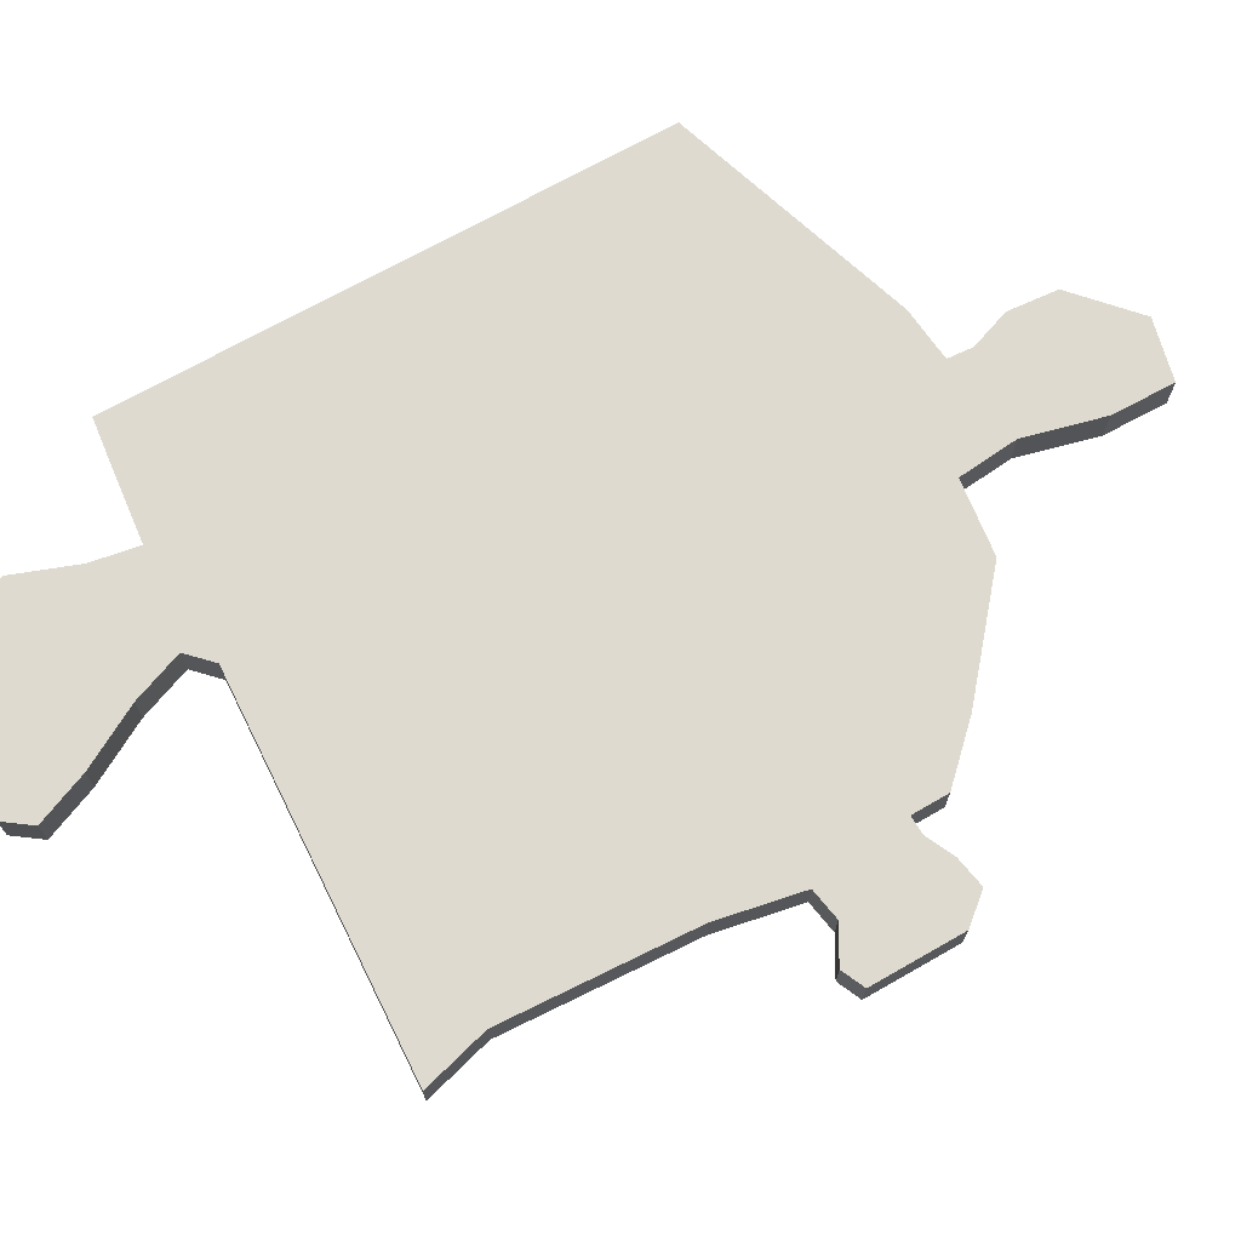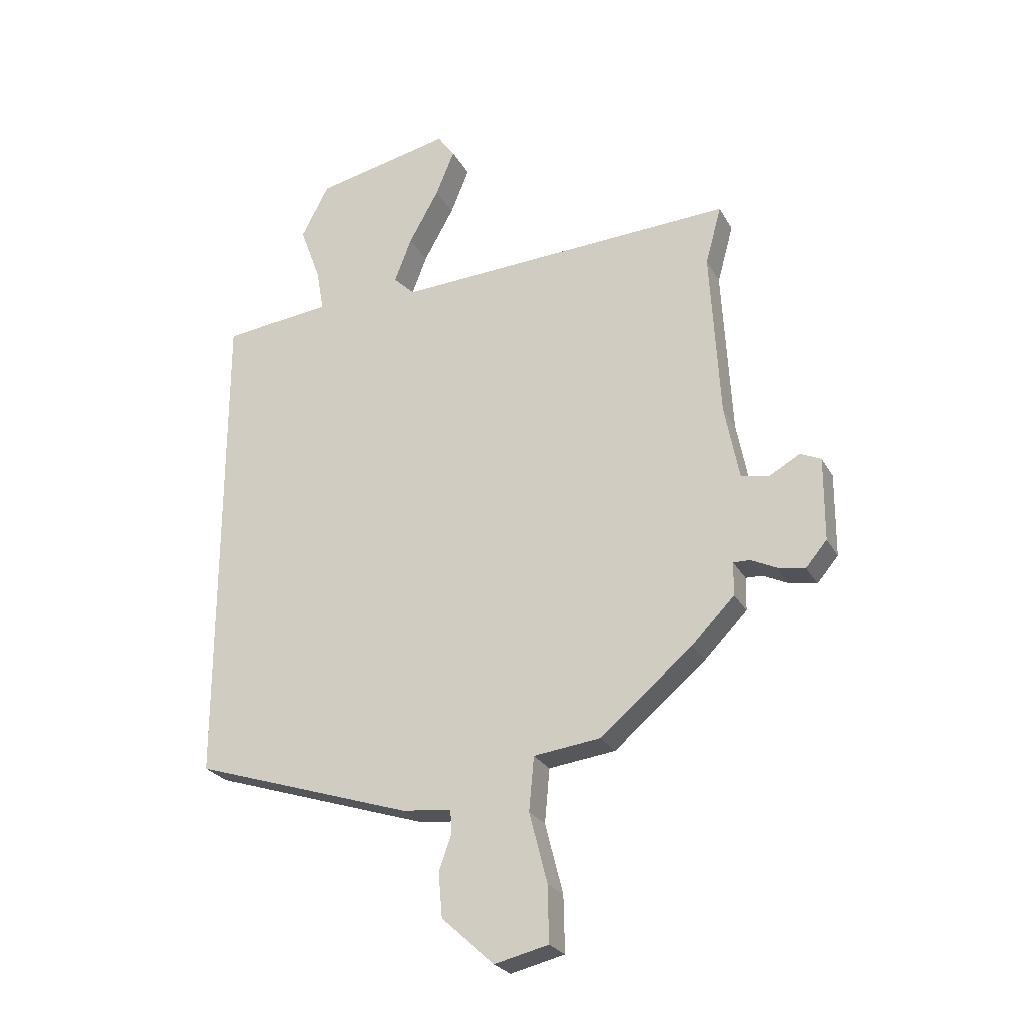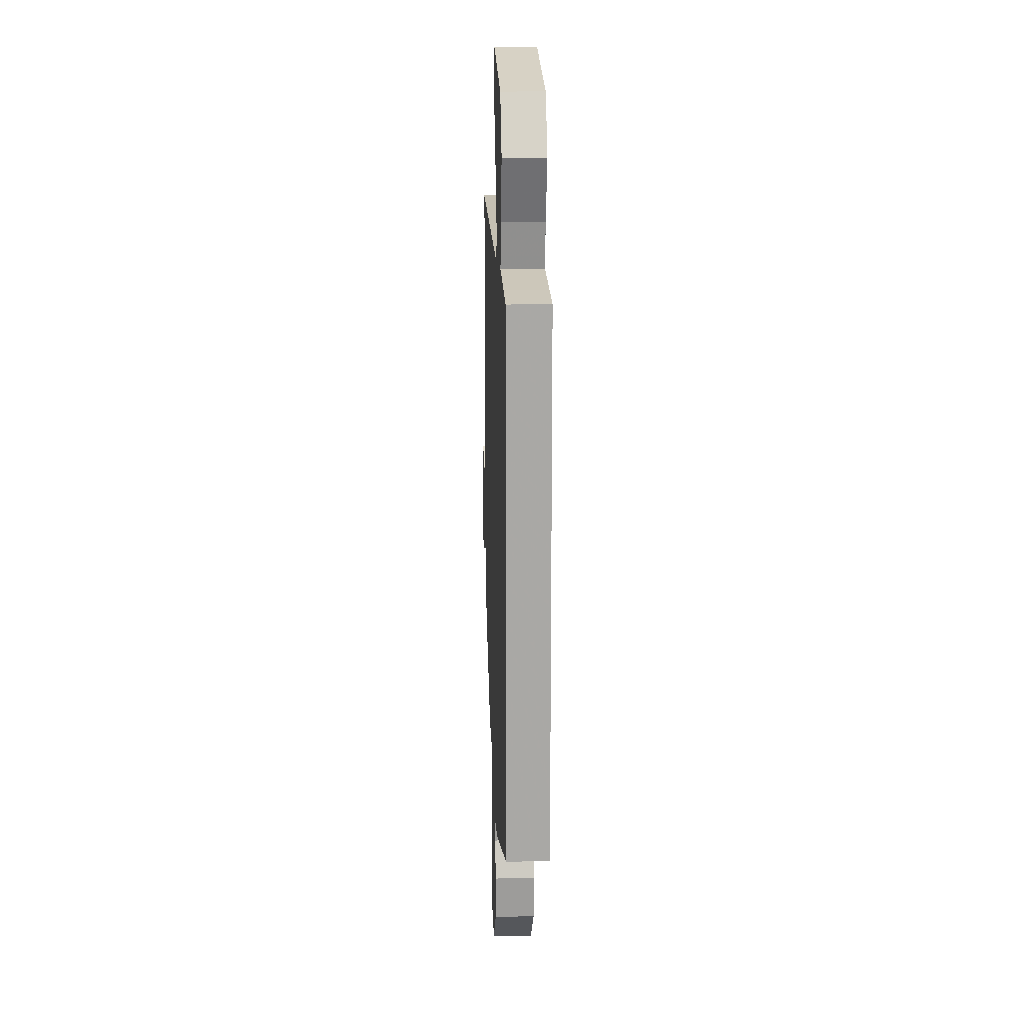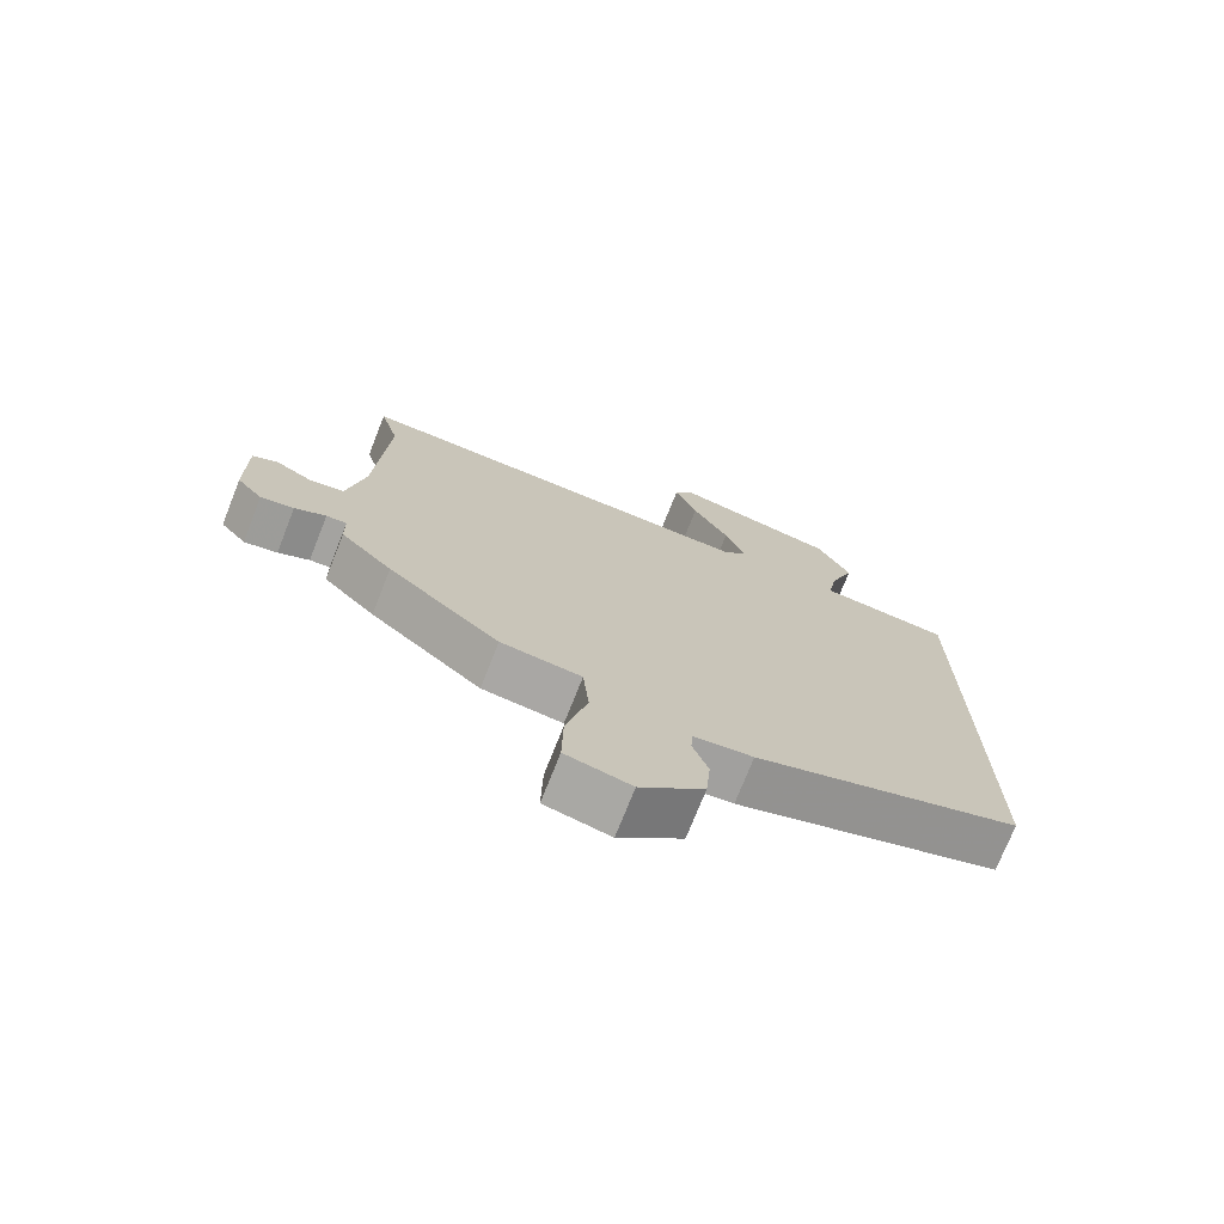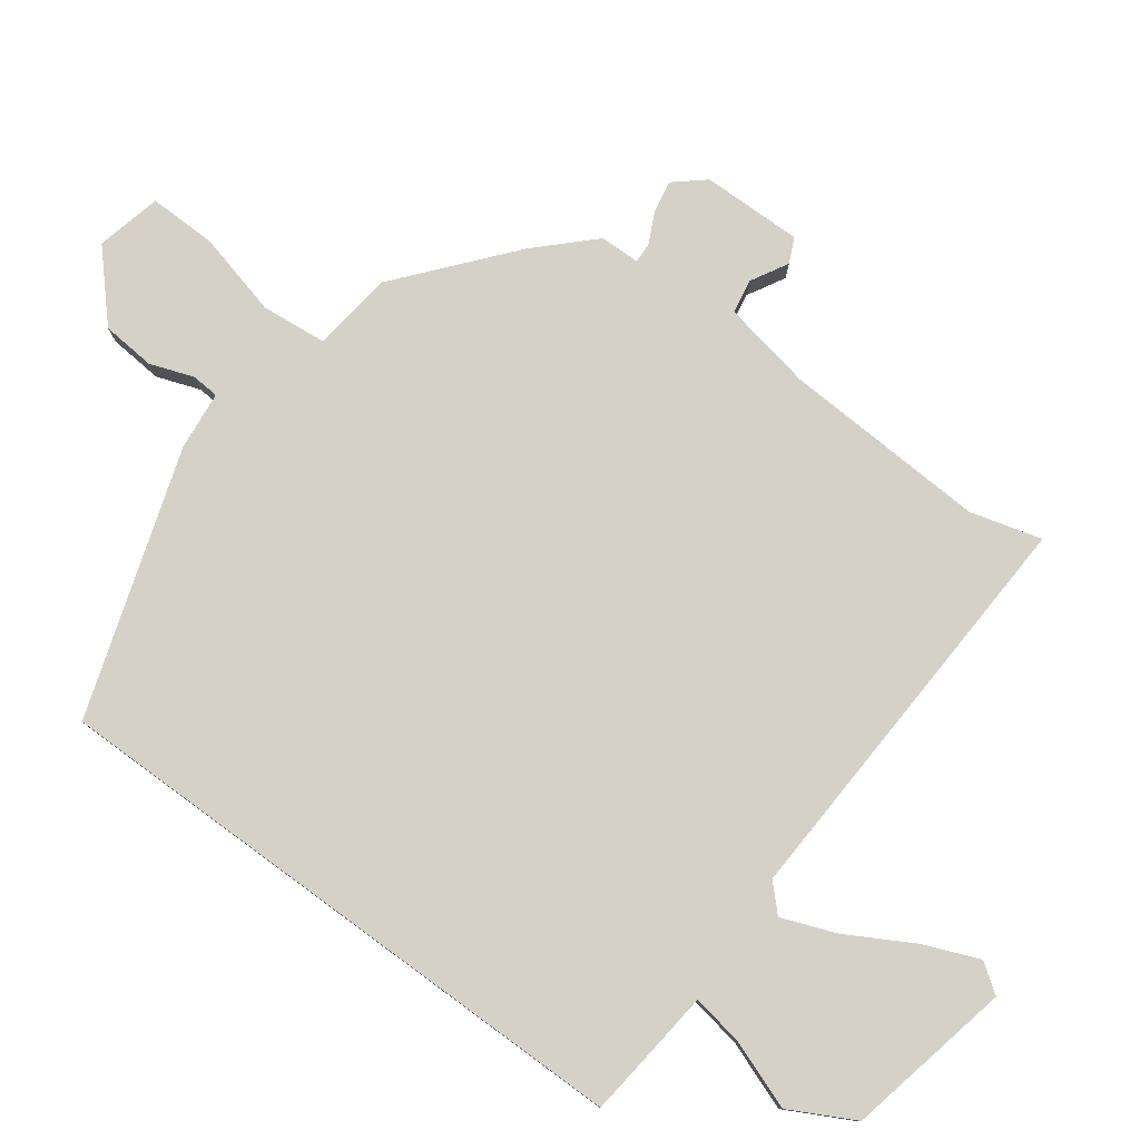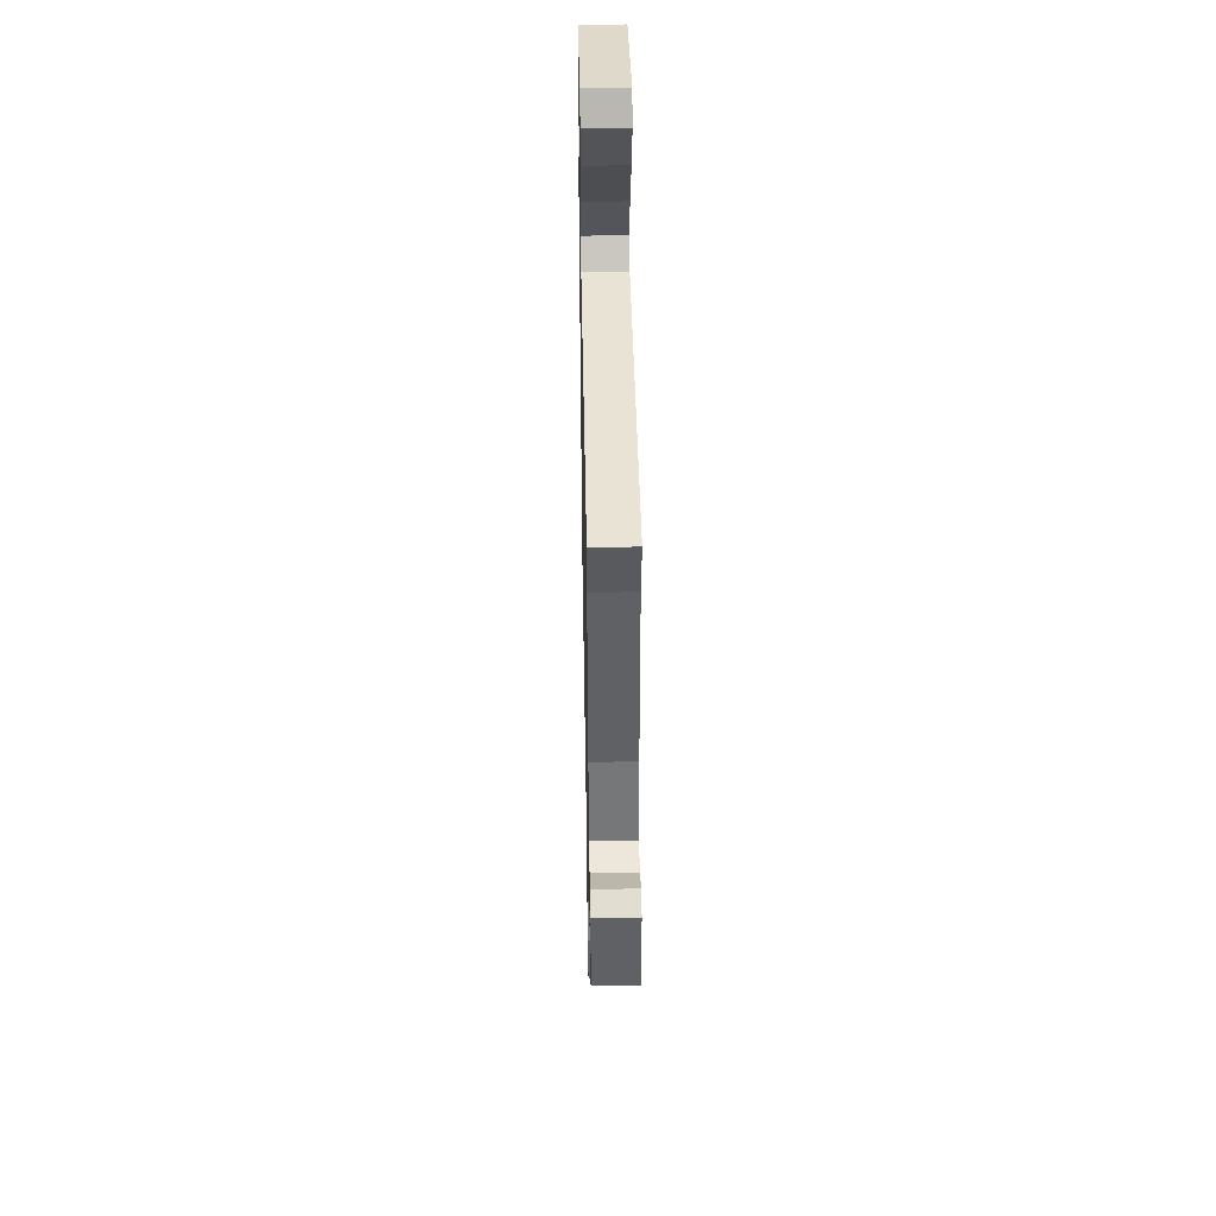
<metadata>
{"format":"obj","ext":"obj","renderer":"f3d","projection":"perspective","resolution":1024,"background":"white","views":[{"elev":71.0,"azim":60.7,"up":"+Y"},{"elev":-25.5,"azim":22.9,"up":"+Z"},{"elev":15.2,"azim":-92.5,"up":"+Z"},{"elev":-73.5,"azim":158.4,"up":"+Z"},{"elev":78.7,"azim":-53.8,"up":"+Y"},{"elev":44.0,"azim":88.9,"up":"+Z"}]}
</metadata>
<code>
v 0.509 0.07 0.534
v 0.48 0.07 0.428
v 0.497 0.07 0.122
v 0.523 0.07 -0.013
v 0.574 0.07 -0.022
v 0.629 0.07 0.009
v 0.666 0.07 -0.008
v 0.665 0.07 -0.158
v 0.627 0.07 -0.203
v 0.578 0.07 -0.194
v 0.532 0.07 -0.172
v 0.502 0.07 -0.171
v 0.501 0.07 -0.231
v 0.424 0.07 -0.31
v 0.258 0.07 -0.45
v 0.138 0.07 -0.465
v 0.129 0.07 -0.562
v 0.161 0.07 -0.688
v 0.163 0.07 -0.789
v 0.066 0.07 -0.812
v -0.029 0.07 -0.726
v -0.036 0.07 -0.646
v -0.013 0.07 -0.581
v -0.016 0.07 -0.54
v -0.104 0.07 -0.531
v -0.5 0.07 -0.403
v -0.5 0.07 0.494
v -0.424 0.07 0.503
v -0.304 0.07 0.516
v -0.317 0.07 0.592
v -0.355 0.07 0.695
v -0.305 0.07 0.791
v -0.059 0.07 0.844
v -0.028 0.07 0.801
v -0.062 0.07 0.718
v -0.116 0.07 0.621
v -0.147 0.07 0.54
v -0.109 0.07 0.503
v 0.509 0 0.534
v 0.48 0 0.428
v 0.497 0 0.122
v 0.523 0 -0.013
v 0.574 0 -0.022
v 0.629 0 0.009
v 0.666 0 -0.008
v 0.665 0 -0.158
v 0.627 0 -0.203
v 0.578 0 -0.194
v 0.532 0 -0.172
v 0.502 0 -0.171
v 0.501 0 -0.231
v 0.424 0 -0.31
v 0.258 0 -0.45
v 0.138 0 -0.465
v 0.129 0 -0.562
v 0.161 0 -0.688
v 0.163 0 -0.789
v 0.066 0 -0.812
v -0.029 0 -0.726
v -0.036 0 -0.646
v -0.013 0 -0.581
v -0.016 0 -0.54
v -0.104 0 -0.531
v -0.5 0 -0.403
v -0.5 0 0.494
v -0.424 0 0.503
v -0.304 0 0.516
v -0.317 0 0.592
v -0.355 0 0.695
v -0.305 0 0.791
v -0.059 0 0.844
v -0.028 0 0.801
v -0.062 0 0.718
v -0.116 0 0.621
v -0.147 0 0.54
v -0.109 0 0.503
f 33 34 35 36
f 33 36 37
f 30 31 32 33
f 29 30 33 37
f 26 27 28 29
f 24 25 26 29
f 24 29 37 38
f 20 21 22 23
f 20 23 24
f 17 18 19 20
f 16 17 20 24
f 13 14 15 16
f 12 13 16 24
f 8 9 10 11
f 8 11 12
f 5 6 7 8
f 4 5 8 12
f 3 4 12 24
f 24 38 1 2
f 2 3 24
f 74 73 72 71
f 75 74 71
f 71 70 69 68
f 75 71 68 67
f 67 66 65 64
f 67 64 63 62
f 76 75 67 62
f 61 60 59 58
f 62 61 58
f 58 57 56 55
f 62 58 55 54
f 54 53 52 51
f 62 54 51 50
f 49 48 47 46
f 50 49 46
f 46 45 44 43
f 50 46 43 42
f 62 50 42 41
f 40 39 76 62
f 62 41 40
f 1 39 40 2
f 2 40 41 3
f 3 41 42 4
f 4 42 43 5
f 5 43 44 6
f 6 44 45 7
f 7 45 46 8
f 8 46 47 9
f 9 47 48 10
f 10 48 49 11
f 11 49 50 12
f 12 50 51 13
f 13 51 52 14
f 14 52 53 15
f 15 53 54 16
f 16 54 55 17
f 17 55 56 18
f 18 56 57 19
f 19 57 58 20
f 20 58 59 21
f 21 59 60 22
f 22 60 61 23
f 23 61 62 24
f 24 62 63 25
f 25 63 64 26
f 26 64 65 27
f 27 65 66 28
f 28 66 67 29
f 29 67 68 30
f 30 68 69 31
f 31 69 70 32
f 32 70 71 33
f 33 71 72 34
f 34 72 73 35
f 35 73 74 36
f 36 74 75 37
f 37 75 76 38
f 38 76 39 1

</code>
